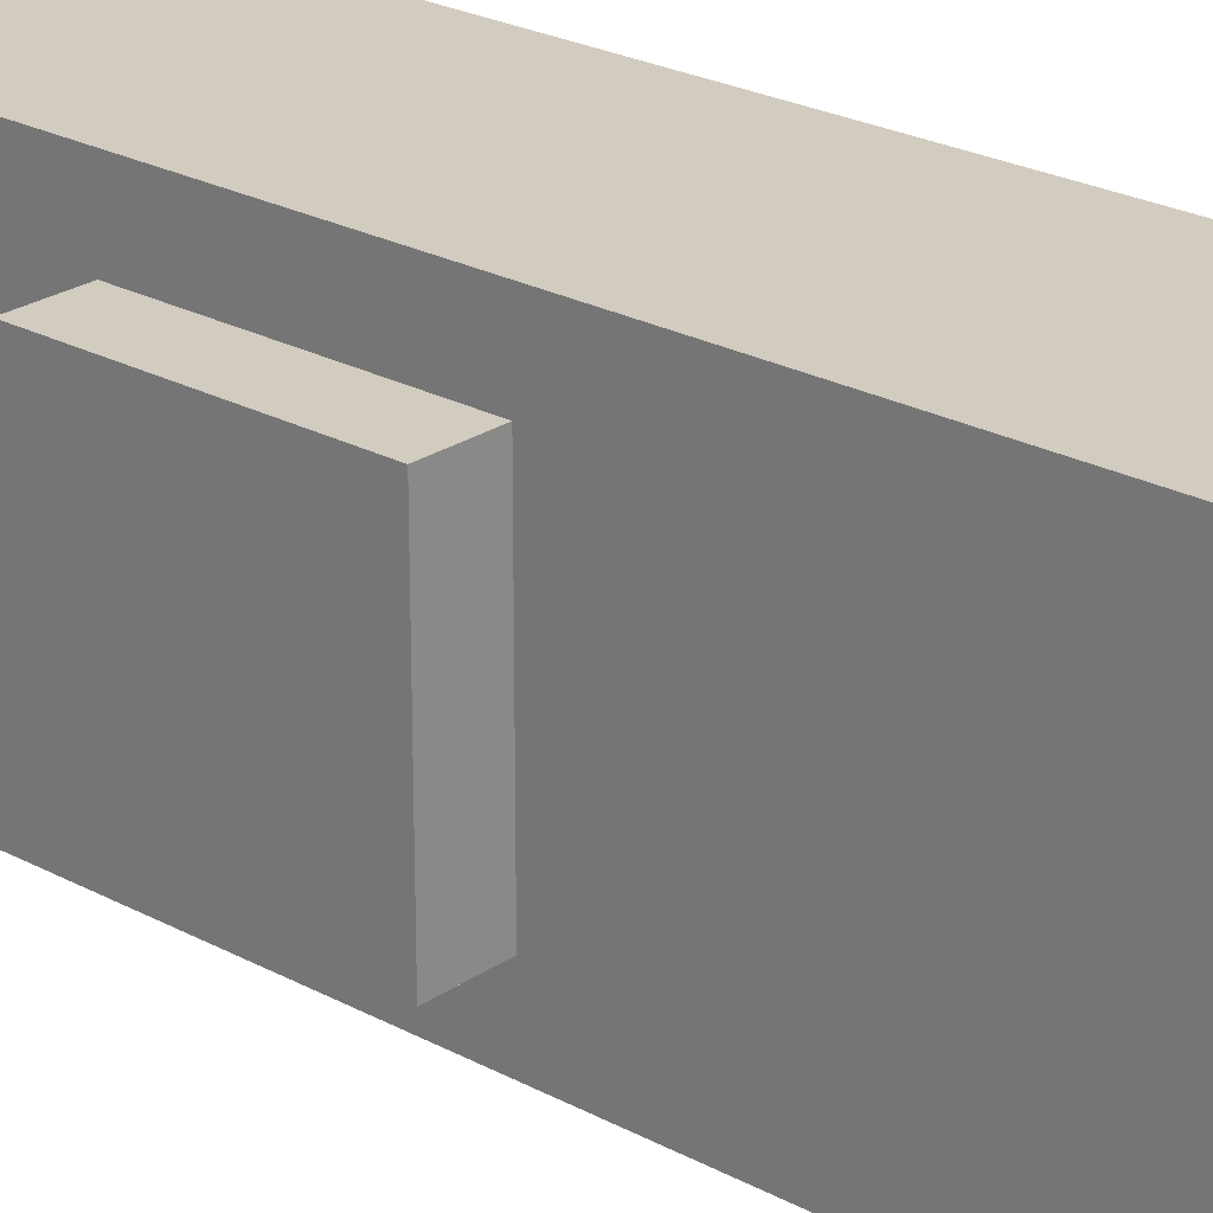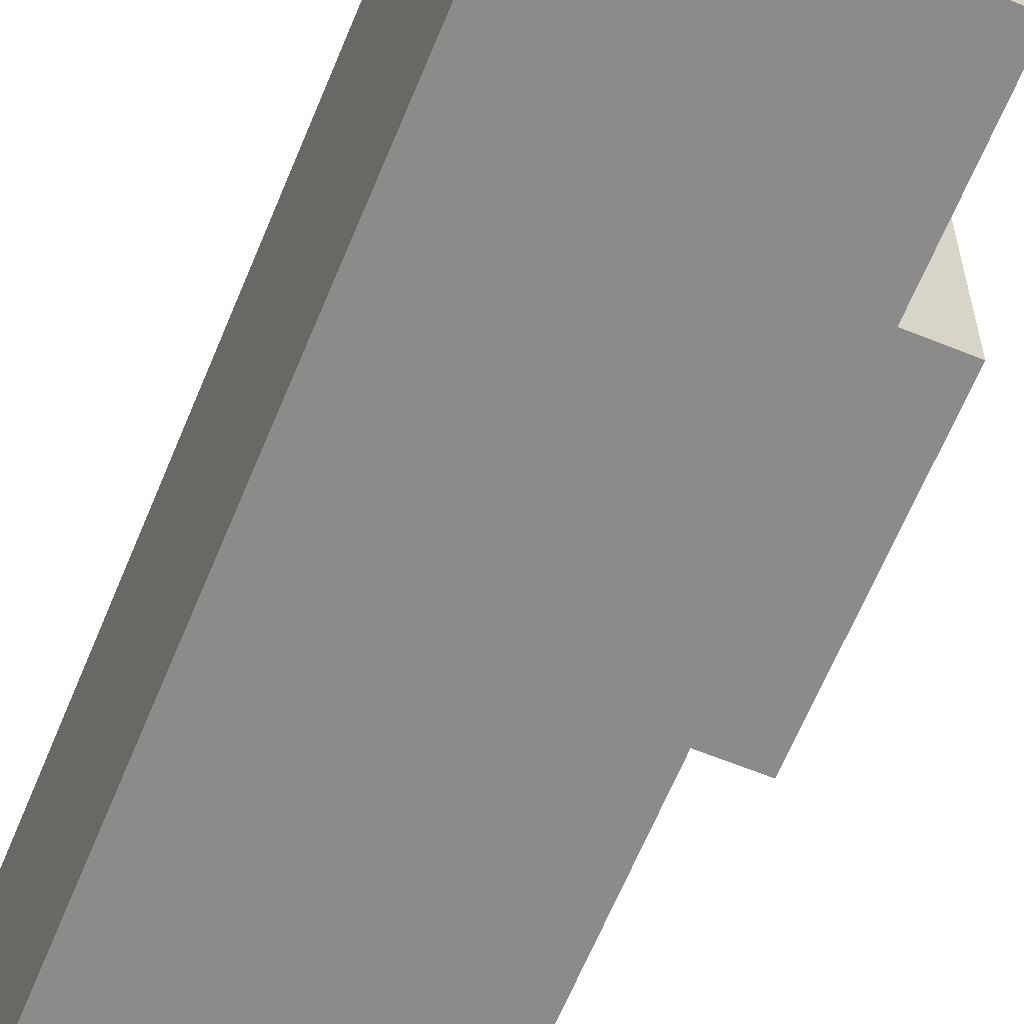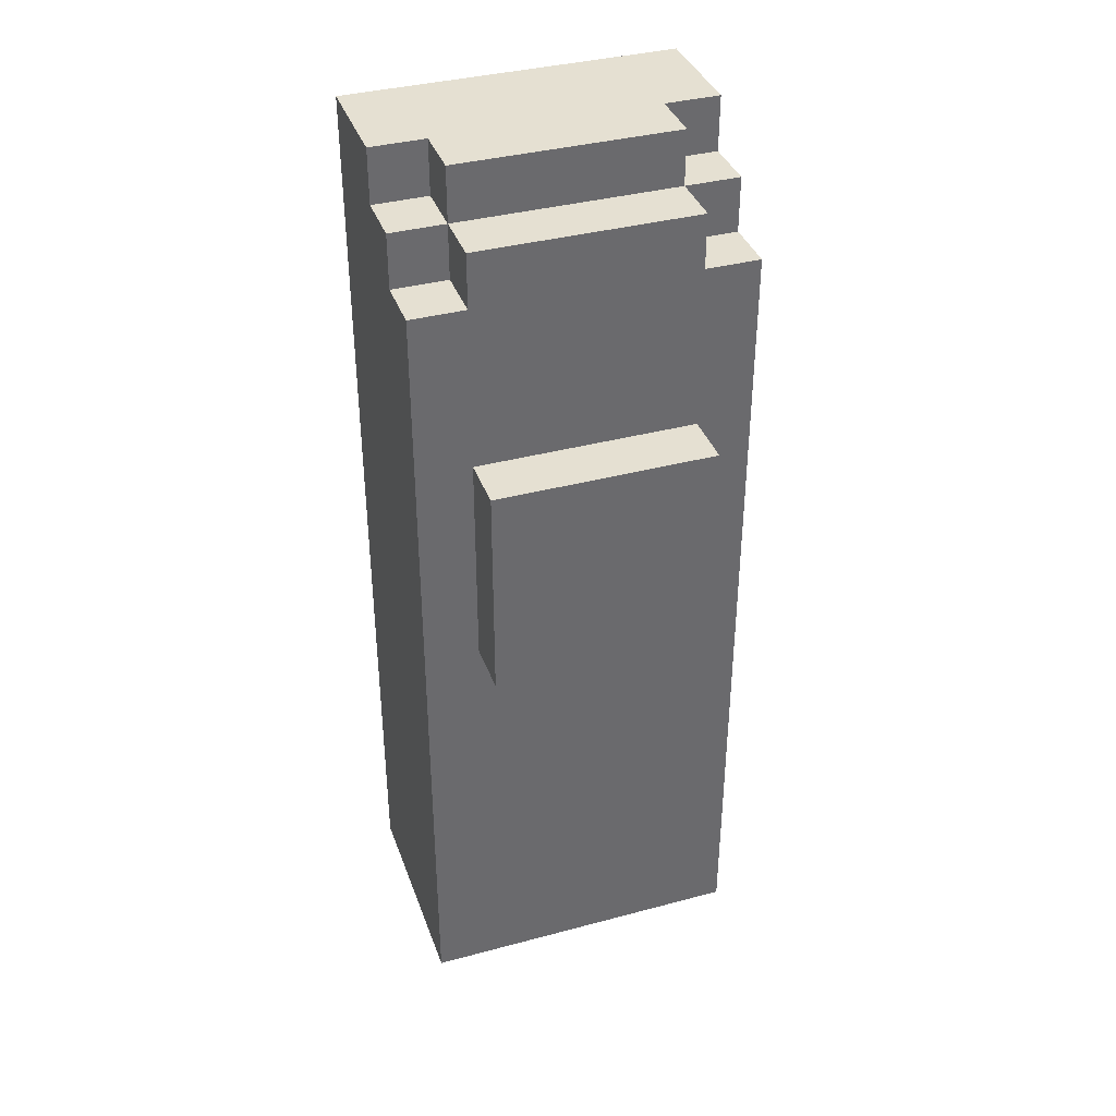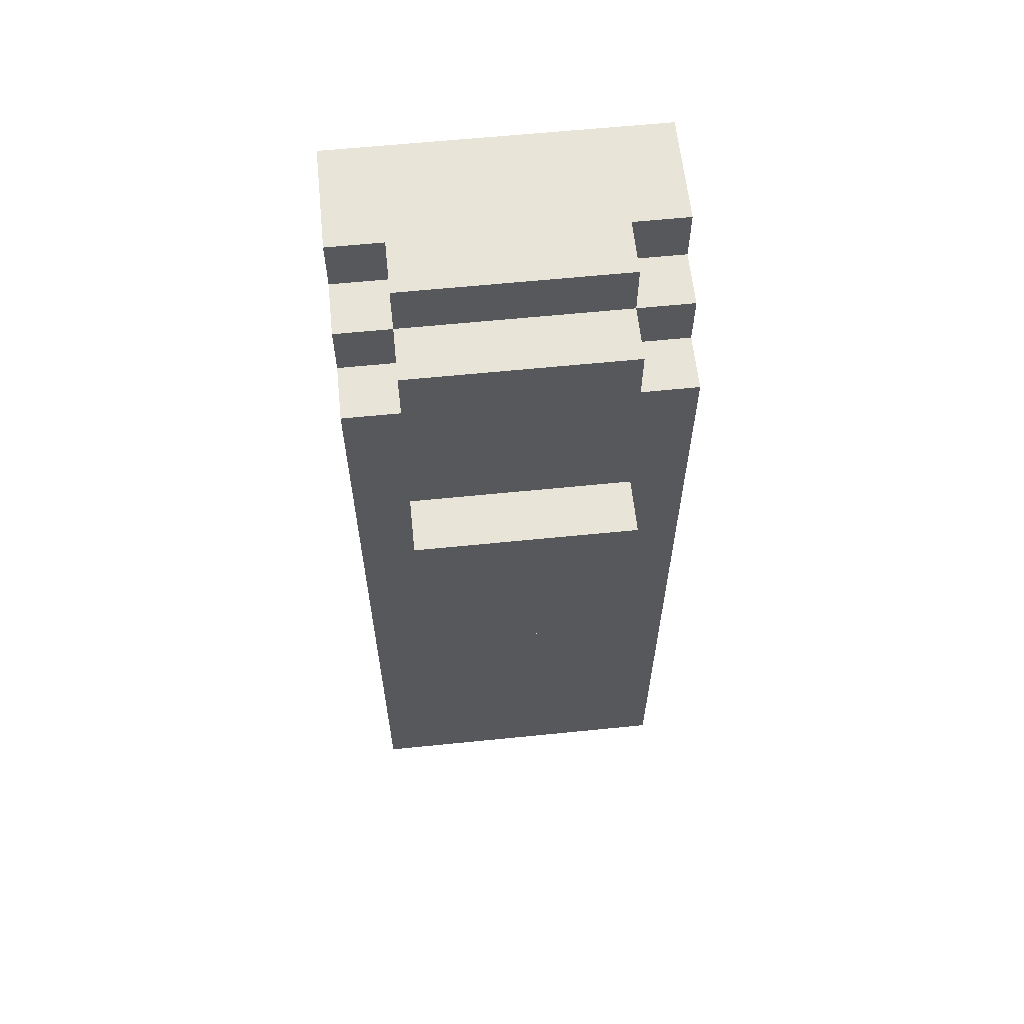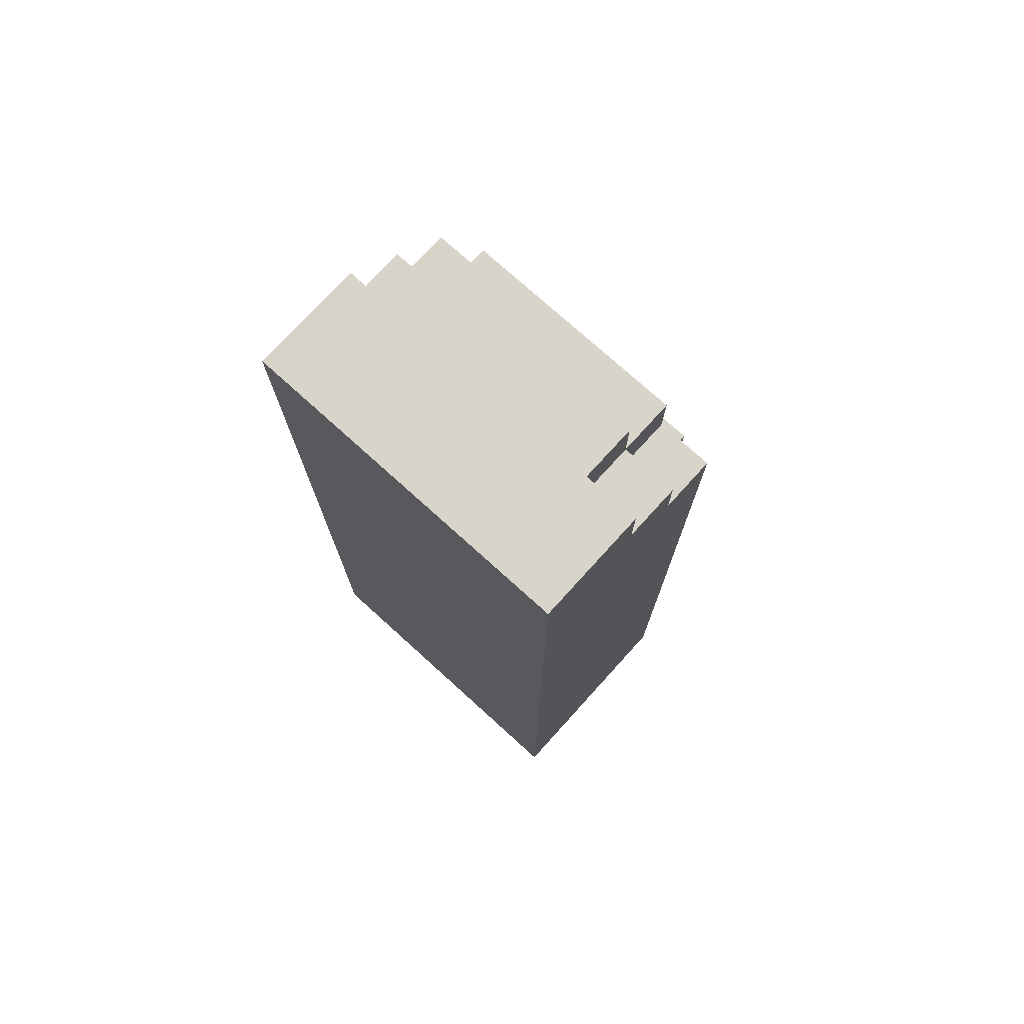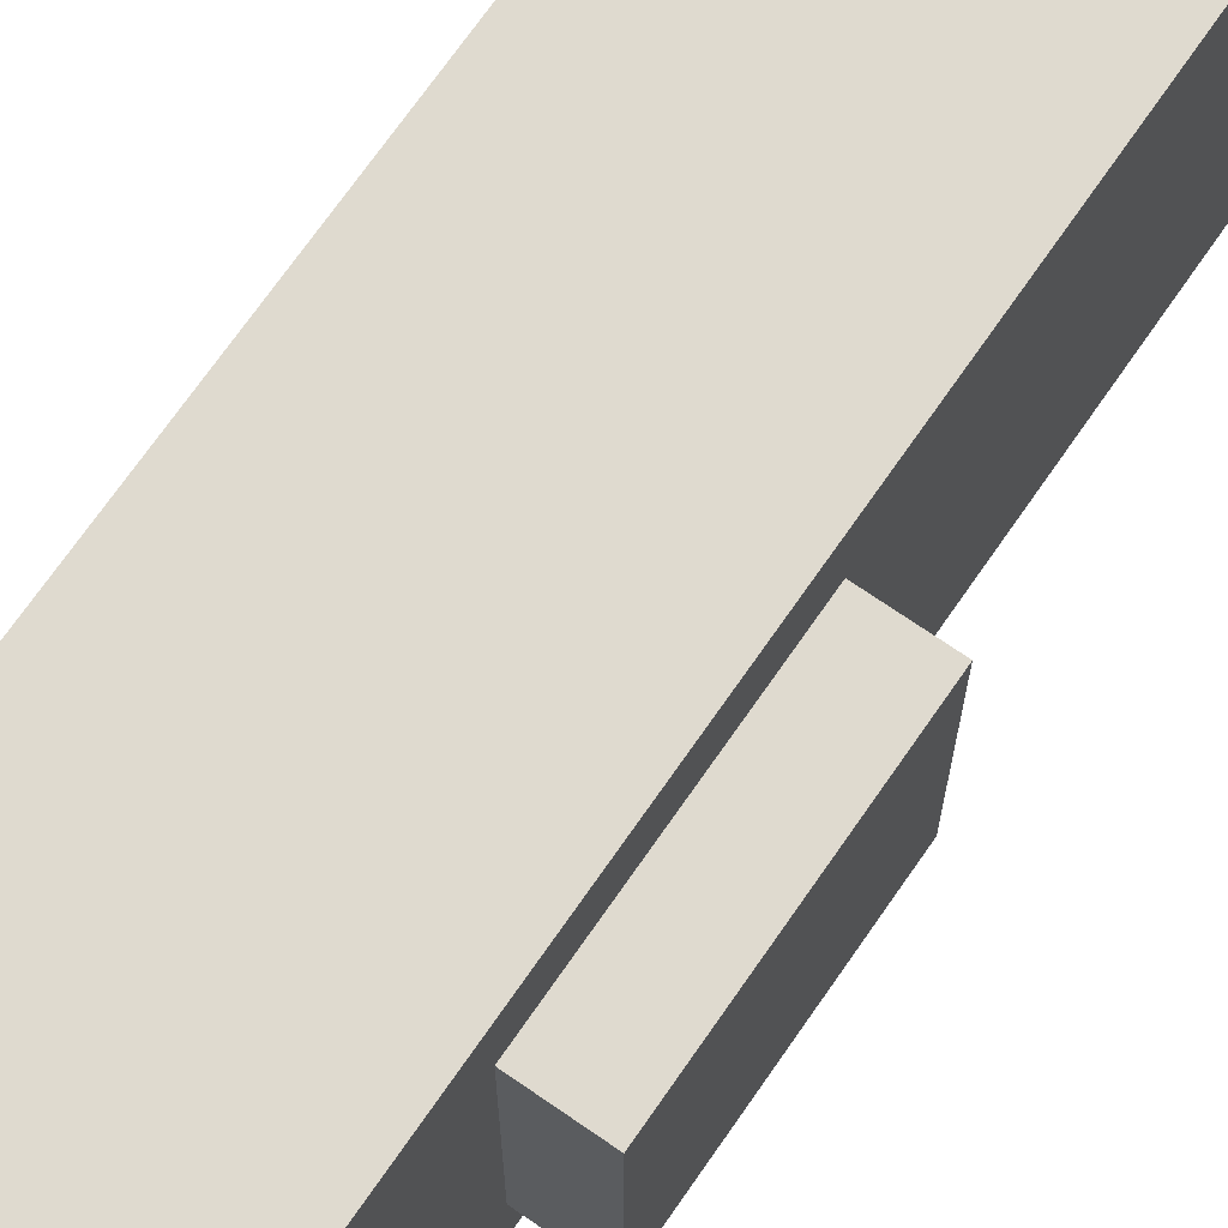
<metadata>
{"format":"obj","ext":"obj","renderer":"f3d","projection":"perspective","resolution":1024,"background":"white","views":[{"elev":24.2,"azim":-48.3,"up":"+Z"},{"elev":-63.7,"azim":157.7,"up":"+Z"},{"elev":37.7,"azim":-108.8,"up":"+Y"},{"elev":61.3,"azim":-95.9,"up":"+Y"},{"elev":75.0,"azim":132.2,"up":"+Y"},{"elev":70.9,"azim":-145.3,"up":"+Z"}]}
</metadata>
<code>
o
v -1.3 2.4 0.4
v -1.3 2.4 0
v -1.3 2.8 0.4
v -1.3 2.8 0
v -1.2 1.6 0.5
v -1.2 1.6 -0.1
v -1.2 1.8 0.5
v -1.2 1.8 -0.1
v -1.2 1.9 0.4
v -1.2 1.9 0
v -1.2 2.4 0.4
v -1.2 2.4 0
v -1.2 2.5 0.5
v -1.2 2.5 0.4
v -1.2 2.5 0
v -1.2 2.5 -0.1
v -1.2 2.7 0.5
v -1.2 2.7 0.4
v -1.2 2.7 0
v -1.2 2.7 -0.1
v -1.2 2.8 0.4
v -1.2 2.8 0
v -1.2 3.1 0.5
v -1.2 3.1 0.4
v -1.2 3.1 0
v -1.2 3.1 -0.1
v -1.2 3.2 0.4
v -1.2 3.2 0
v -1.1 3.1 0.5
v -1.1 3.1 0.4
v -1.1 3.1 0
v -1.1 3.1 -0.1
v -1.1 3.2 0.5
v -1.1 3.2 0.4
v -1.1 3.2 0
v -1.1 3.2 -0.1
v -1.1 3.3 0.4
v -1.1 3.3 0
v -1 3.2 0.5
v -1 3.2 0.4
v -1 3.2 0
v -1 3.2 -0.1
v -1 3.3 0.5
v -1 3.3 0.4
v -1 3.3 0
v -1 3.3 -0.1
v -0.8 1.6 0.5
v -0.8 1.6 -0.1
v -0.8 1.8 0.5
v -0.8 1.8 0.4
v -0.8 1.9 0.4
v -0.8 1.9 -0.1
v -0.8 2.5 0.5
v -0.8 2.5 0.4
v -0.8 2.5 0
v -0.8 2.5 -0.1
v -0.8 2.7 0.5
v -0.8 2.7 0.4
v -0.8 2.7 0
v -0.8 2.7 -0.1
v -0.8 3.2 0.4
v -0.8 3.2 0
v -0.8 3.3 0.5
v -0.8 3.3 0.4
v -0.8 3.3 0
v -0.8 3.3 -0.1
v -1.2 1.6 0.5
v -1.2 1.8 0.5
v -1.2 2.5 0.5
v -1.2 2.7 0.5
v -1.2 3.1 0.5
v -1.1 3.1 0.5
v -1.1 3.2 0.5
v -1 3.2 0.5
v -1 3.3 0.5
v -0.8 1.6 0.5
v -0.8 1.8 0.5
v -0.8 2.5 0.5
v -0.8 2.7 0.5
v -0.8 3.3 0.5
v -1.3 2.4 0.4
v -1.3 2.8 0.4
v -1.2 2.4 0.4
v -1.2 2.5 0.4
v -1.2 2.7 0.4
v -1.2 2.8 0.4
v -1.2 3.1 0.4
v -1.2 3.2 0.4
v -1.1 3.1 0.4
v -1.1 3.2 0.4
v -1.1 3.3 0.4
v -1 3.2 0.4
v -1 3.3 0.4
v -1.3 2.4 0
v -1.3 2.8 0
v -1.2 2.4 0
v -1.2 2.5 0
v -1.2 2.7 0
v -1.2 2.8 0
v -1.2 3.1 0
v -1.2 3.2 0
v -1.1 3.1 0
v -1.1 3.2 0
v -1.1 3.3 0
v -1 3.2 0
v -1 3.3 0
v -1.2 1.6 -0.1
v -1.2 1.8 -0.1
v -1.2 2.5 -0.1
v -1.2 2.7 -0.1
v -1.2 3.1 -0.1
v -1.1 1.8 -0.1
v -1.1 1.9 -0.1
v -1.1 3.1 -0.1
v -1.1 3.2 -0.1
v -1 3.2 -0.1
v -1 3.3 -0.1
v -0.8 1.6 -0.1
v -0.8 1.9 -0.1
v -0.8 2.5 -0.1
v -0.8 2.7 -0.1
v -0.8 3.3 -0.1
v -1.2 1.6 0.5
v -0.8 1.6 0.5
v -1.2 1.6 -0.1
v -0.8 1.6 -0.1
v -1.3 2.4 0.4
v -1.2 2.4 0.4
v -1.3 2.4 0
v -1.2 2.4 0
v -1.3 2.8 0.4
v -1.2 2.8 0.4
v -1.3 2.8 0
v -1.2 2.8 0
v -1.2 3.1 0.5
v -1.1 3.1 0.5
v -1.2 3.1 0.4
v -1.1 3.1 0.4
v -1.2 3.1 0
v -1.1 3.1 0
v -1.2 3.1 -0.1
v -1.1 3.1 -0.1
v -1.1 3.2 0.5
v -1 3.2 0.5
v -1.2 3.2 0.4
v -1.1 3.2 0.4
v -1 3.2 0.4
v -1.2 3.2 0
v -1.1 3.2 0
v -1 3.2 0
v -1.1 3.2 -0.1
v -1 3.2 -0.1
v -1 3.3 0.5
v -0.8 3.3 0.5
v -1.1 3.3 0.4
v -1 3.3 0.4
v -0.8 3.3 0.4
v -1.1 3.3 0
v -1 3.3 0
v -0.8 3.3 0
v -1 3.3 -0.1
v -0.8 3.3 -0.1
f 3 2 1
f 4 2 3
f 7 6 5
f 8 6 7
f 9 8 7
f 10 8 9
f 11 9 7
f 11 10 9
f 12 8 10
f 12 10 11
f 13 11 7
f 14 11 13
f 15 8 12
f 16 8 15
f 17 14 13
f 18 14 17
f 19 16 15
f 20 16 19
f 21 18 17
f 22 20 19
f 23 21 17
f 24 22 21
f 24 21 23
f 25 20 22
f 25 22 24
f 26 20 25
f 27 25 24
f 28 25 27
f 33 30 29
f 34 30 33
f 35 32 31
f 36 32 35
f 37 35 34
f 38 35 37
f 43 40 39
f 44 40 43
f 45 42 41
f 46 42 45
f 47 48 49
f 49 48 50
f 49 50 51
f 50 48 51
f 51 48 52
f 49 51 53
f 51 52 53
f 53 52 54
f 54 52 55
f 55 52 56
f 53 54 57
f 54 55 58
f 57 54 58
f 55 56 59
f 58 55 59
f 59 56 60
f 57 58 61
f 58 59 61
f 59 60 61
f 61 60 62
f 57 61 63
f 61 62 64
f 63 61 64
f 62 60 65
f 64 62 65
f 65 60 66
f 72 71 70
f 74 73 72
f 76 68 67
f 77 69 68
f 77 68 76
f 78 70 69
f 78 69 77
f 79 75 74
f 79 70 78
f 79 72 70
f 79 74 72
f 80 75 79
f 83 82 81
f 84 82 83
f 85 82 84
f 86 82 85
f 89 88 87
f 90 88 89
f 92 91 90
f 93 91 92
f 94 95 96
f 96 95 97
f 97 95 98
f 98 95 99
f 100 101 102
f 102 101 103
f 103 104 105
f 105 104 106
f 107 108 112
f 108 109 112
f 112 109 113
f 110 111 114
f 114 115 116
f 107 112 118
f 112 113 118
f 113 109 119
f 118 113 119
f 109 110 120
f 119 109 120
f 116 117 121
f 120 110 121
f 114 116 121
f 110 114 121
f 121 117 122
f 125 124 123
f 126 124 125
f 129 128 127
f 130 128 129
f 131 132 133
f 133 132 134
f 135 136 137
f 137 136 138
f 139 140 141
f 141 140 142
f 143 144 146
f 146 144 147
f 145 146 148
f 148 146 149
f 149 150 151
f 151 150 152
f 153 154 156
f 156 154 157
f 155 156 158
f 156 157 158
f 158 157 159
f 159 157 160
f 159 160 161
f 161 160 162

</code>
